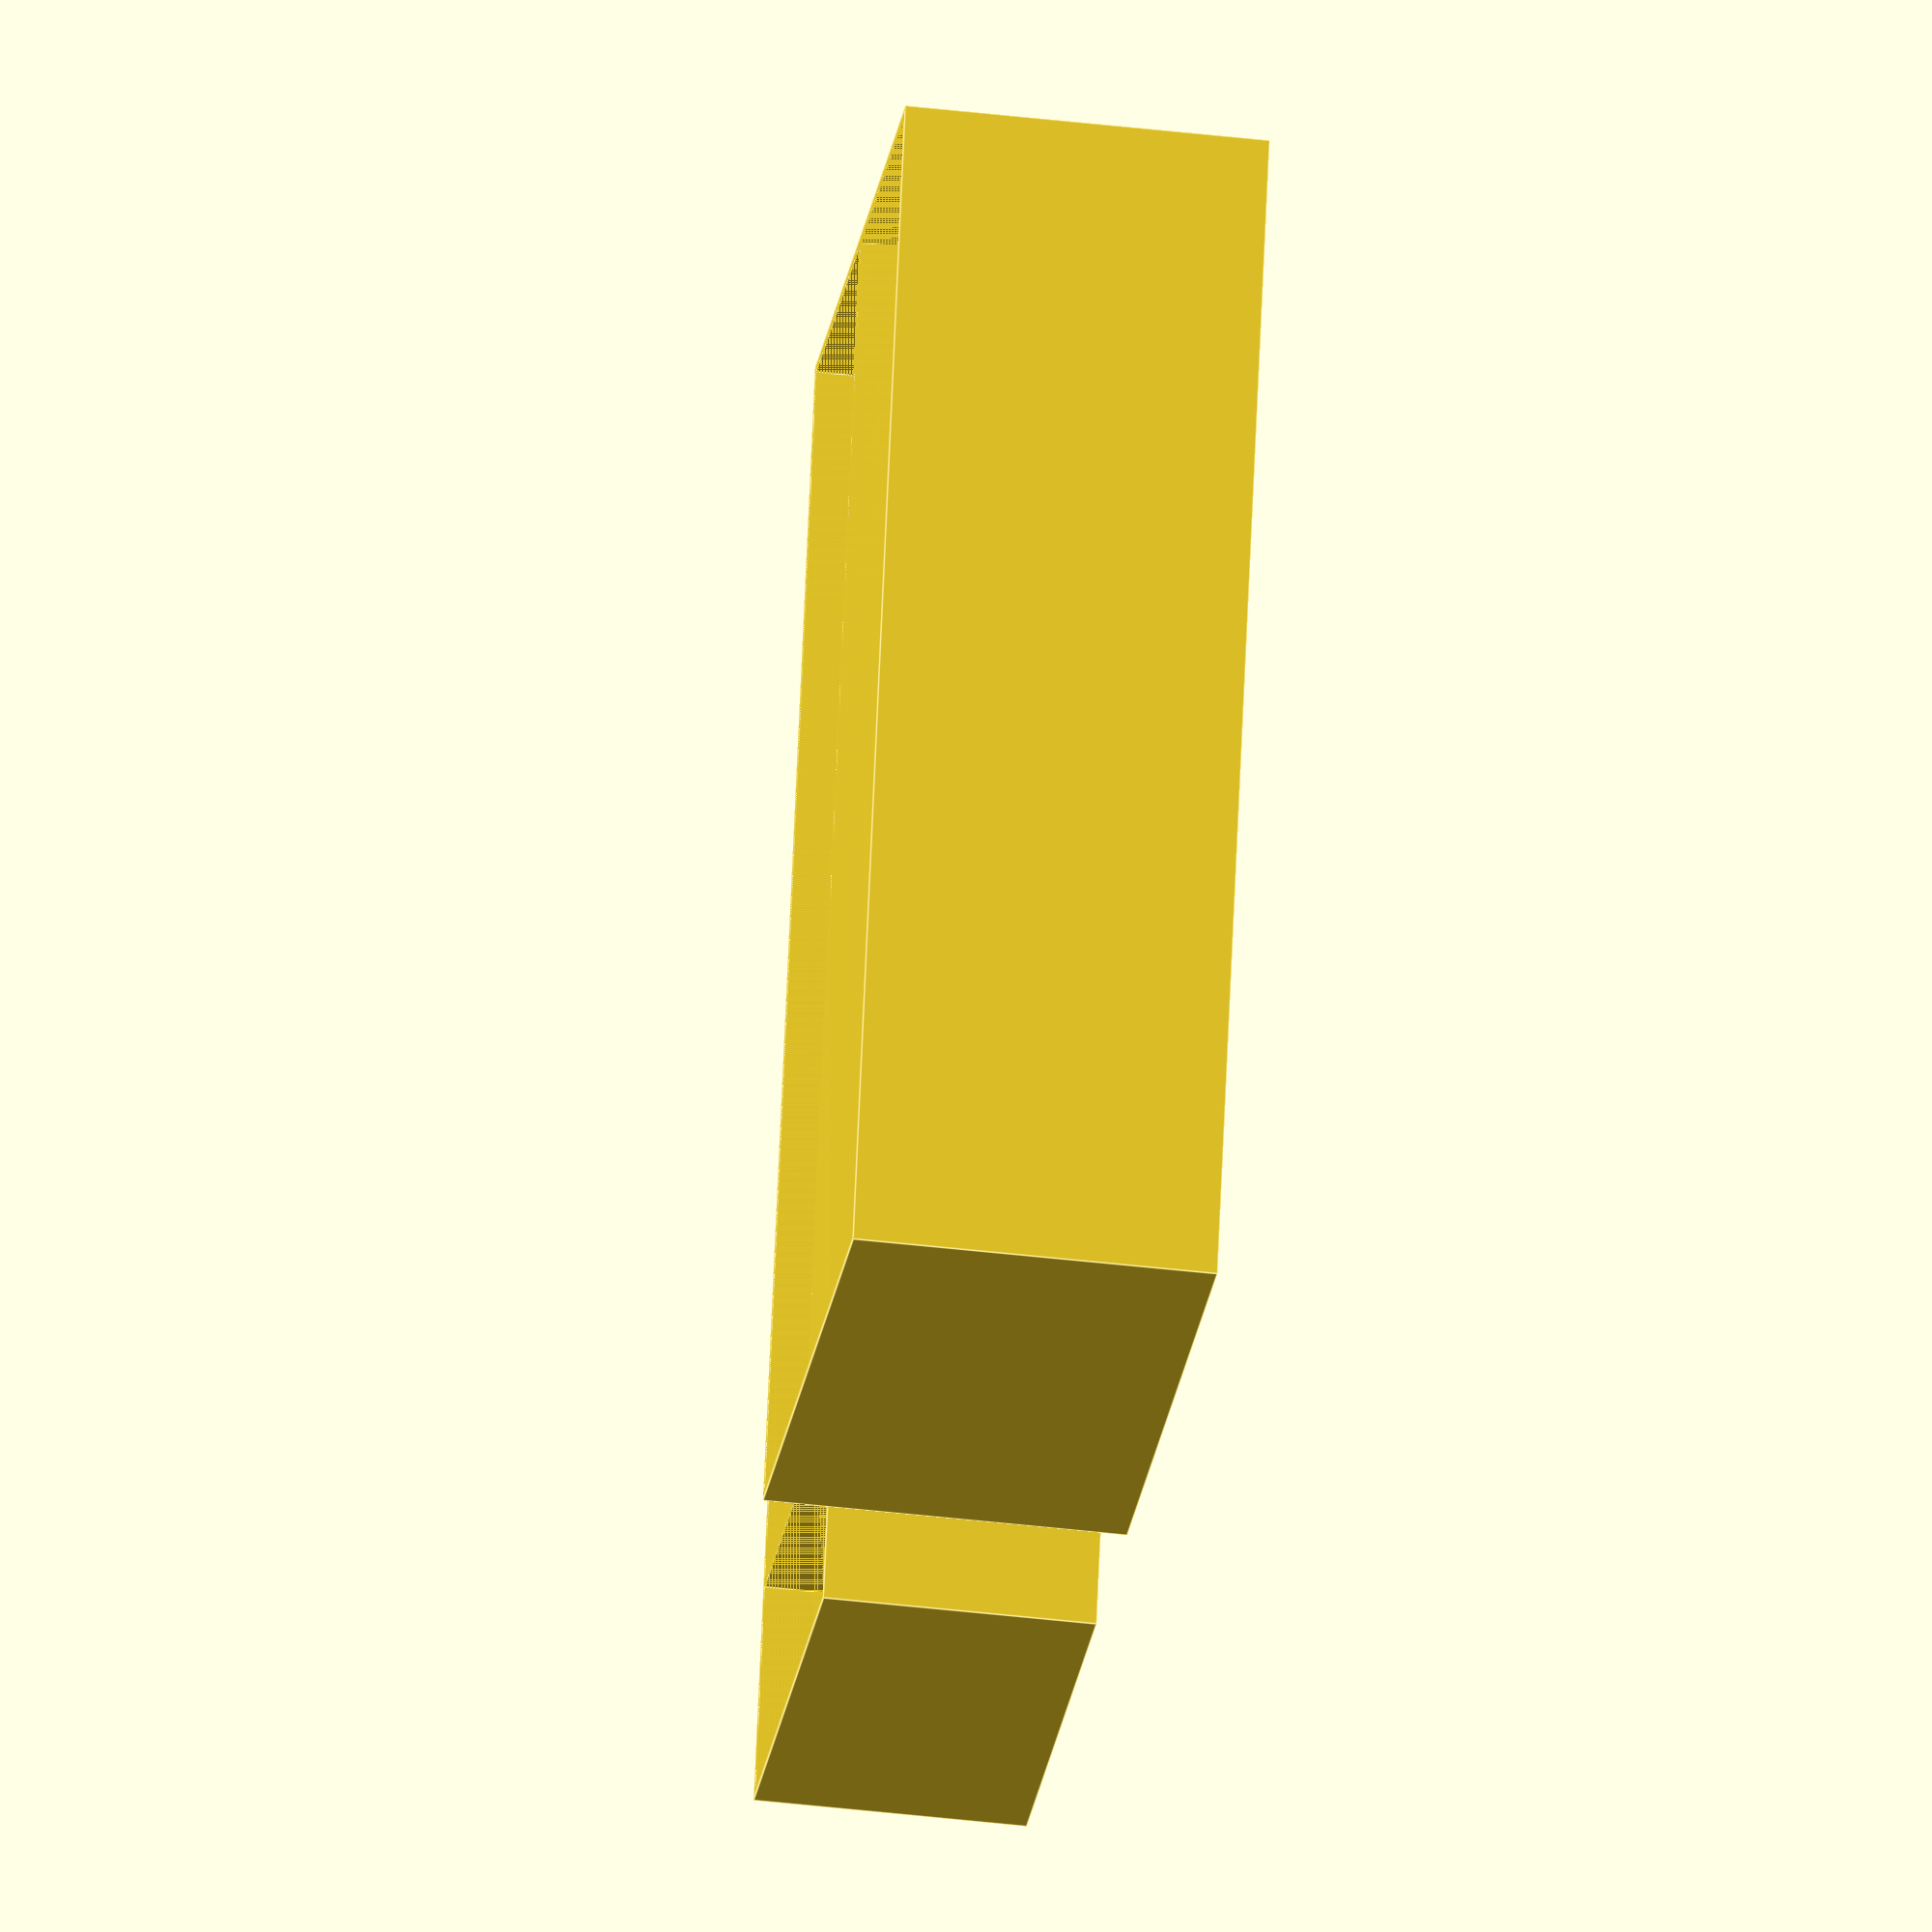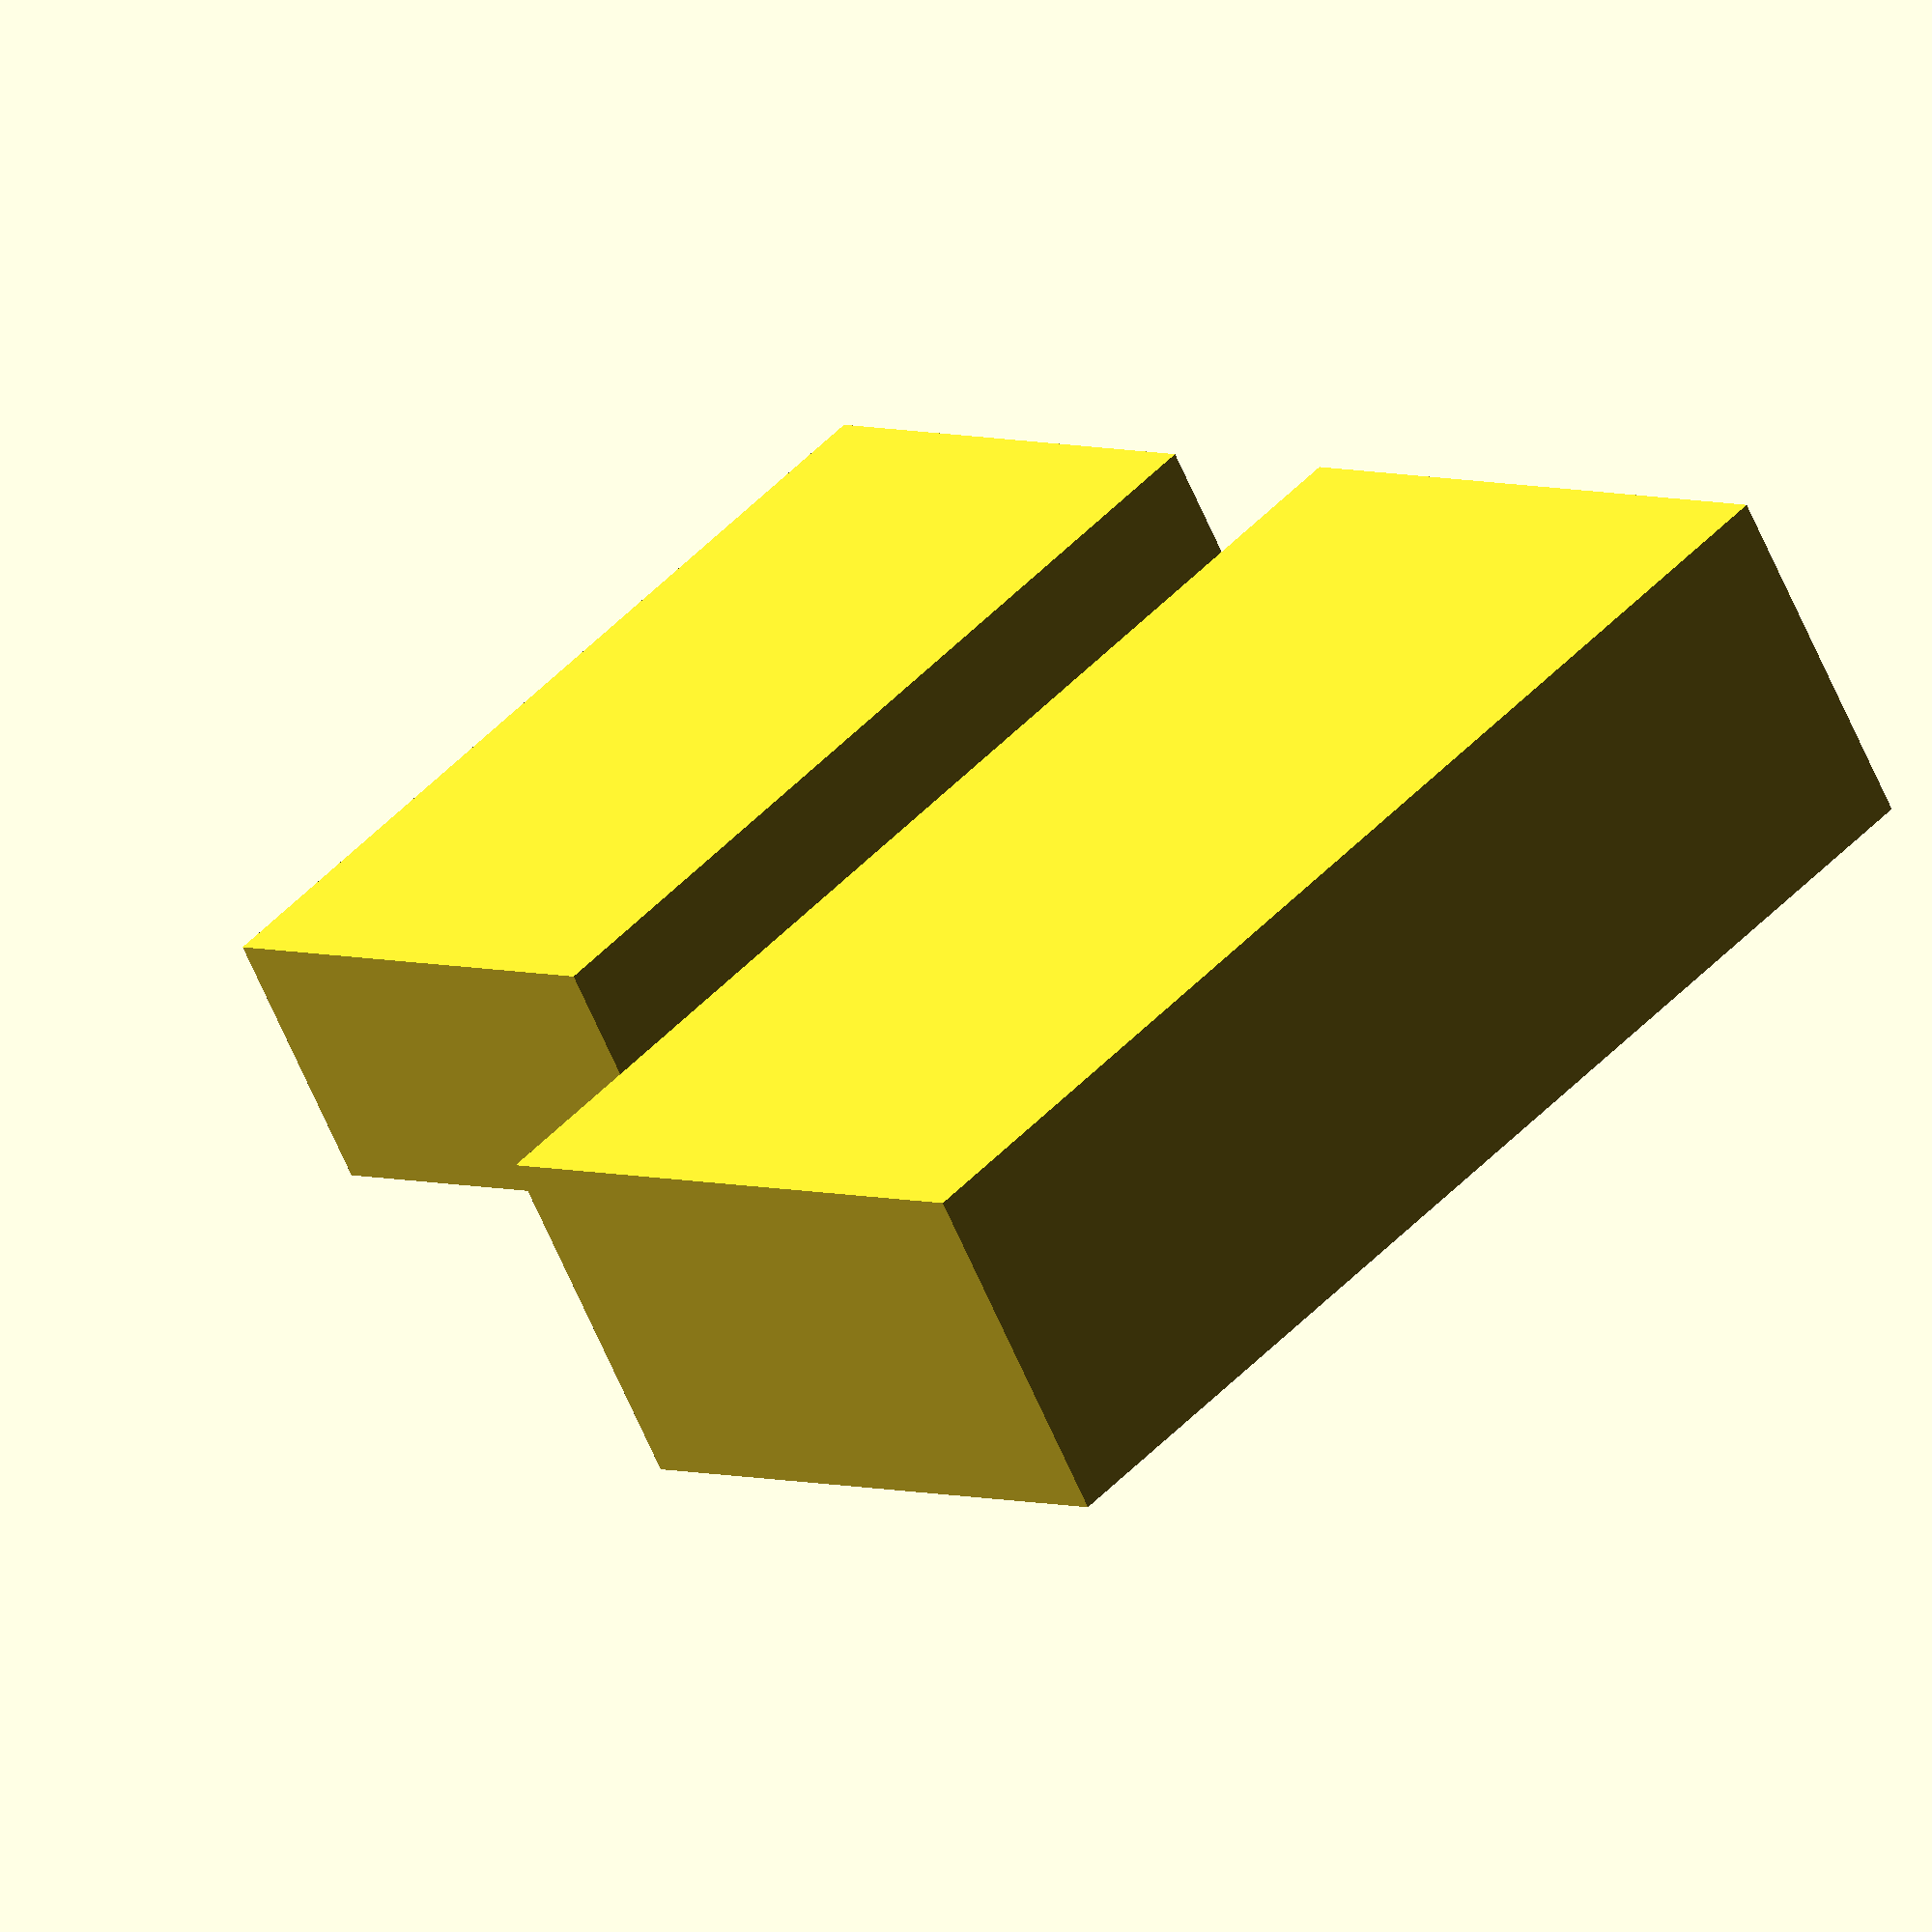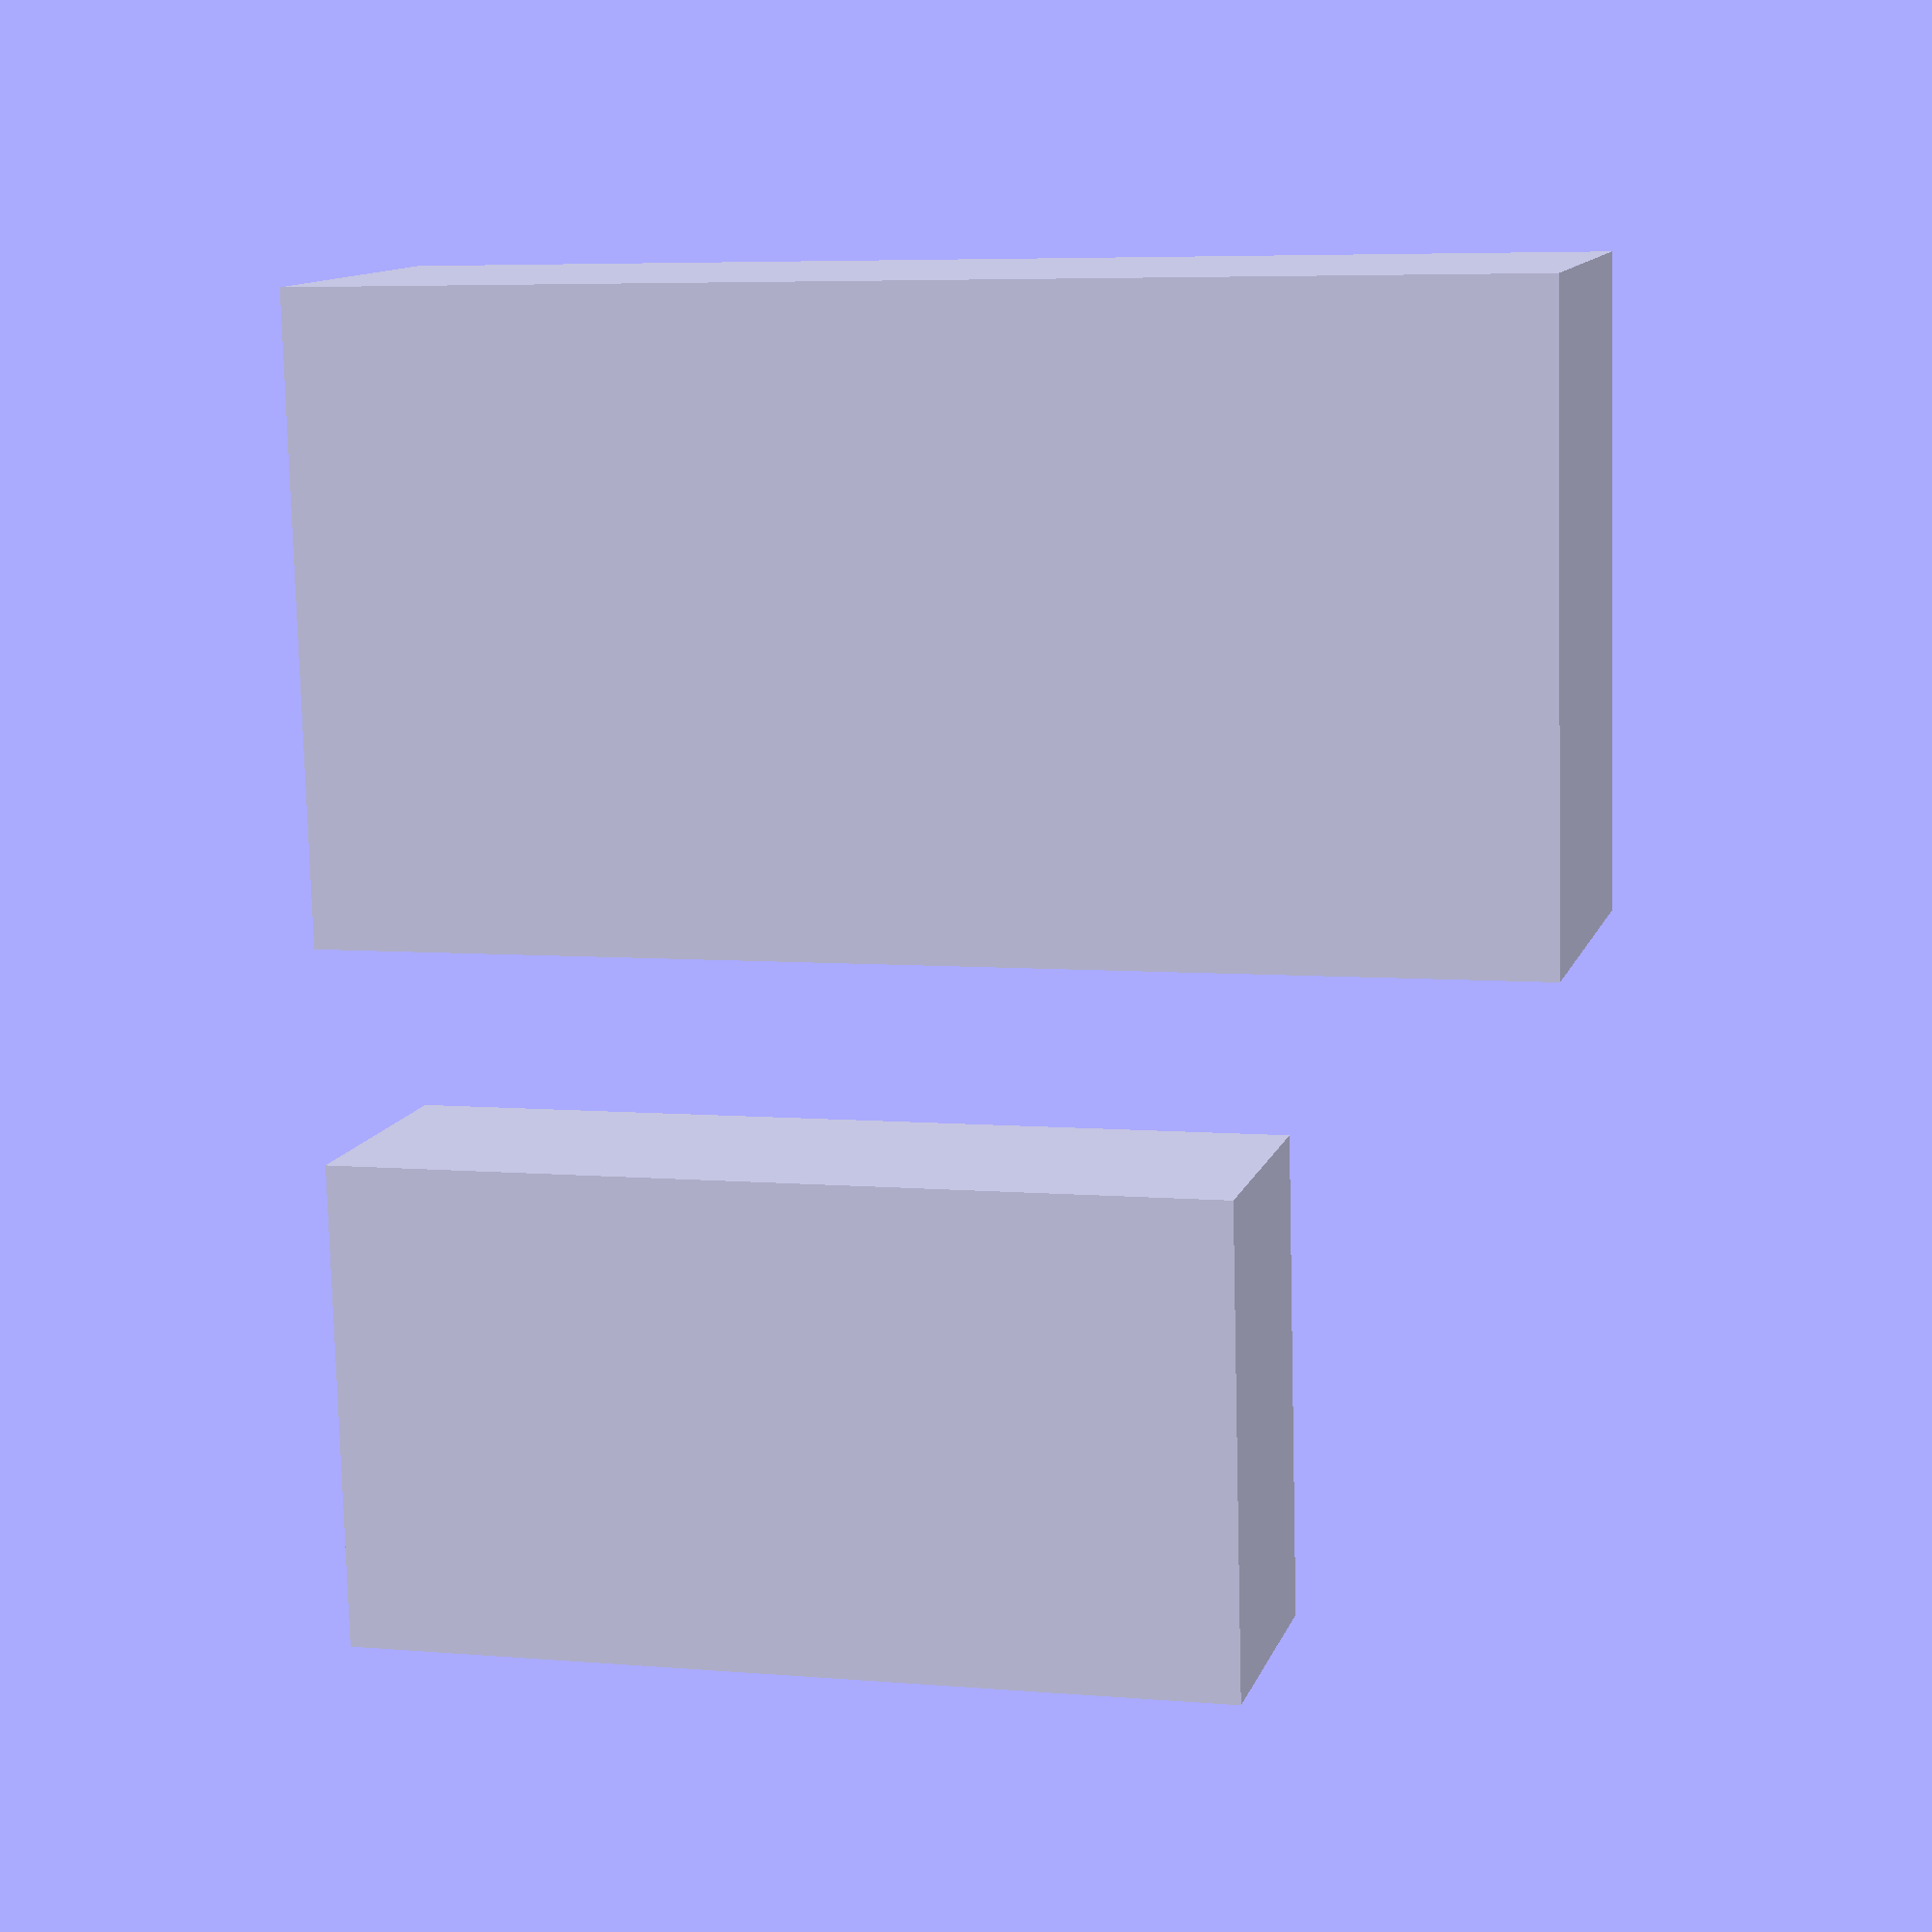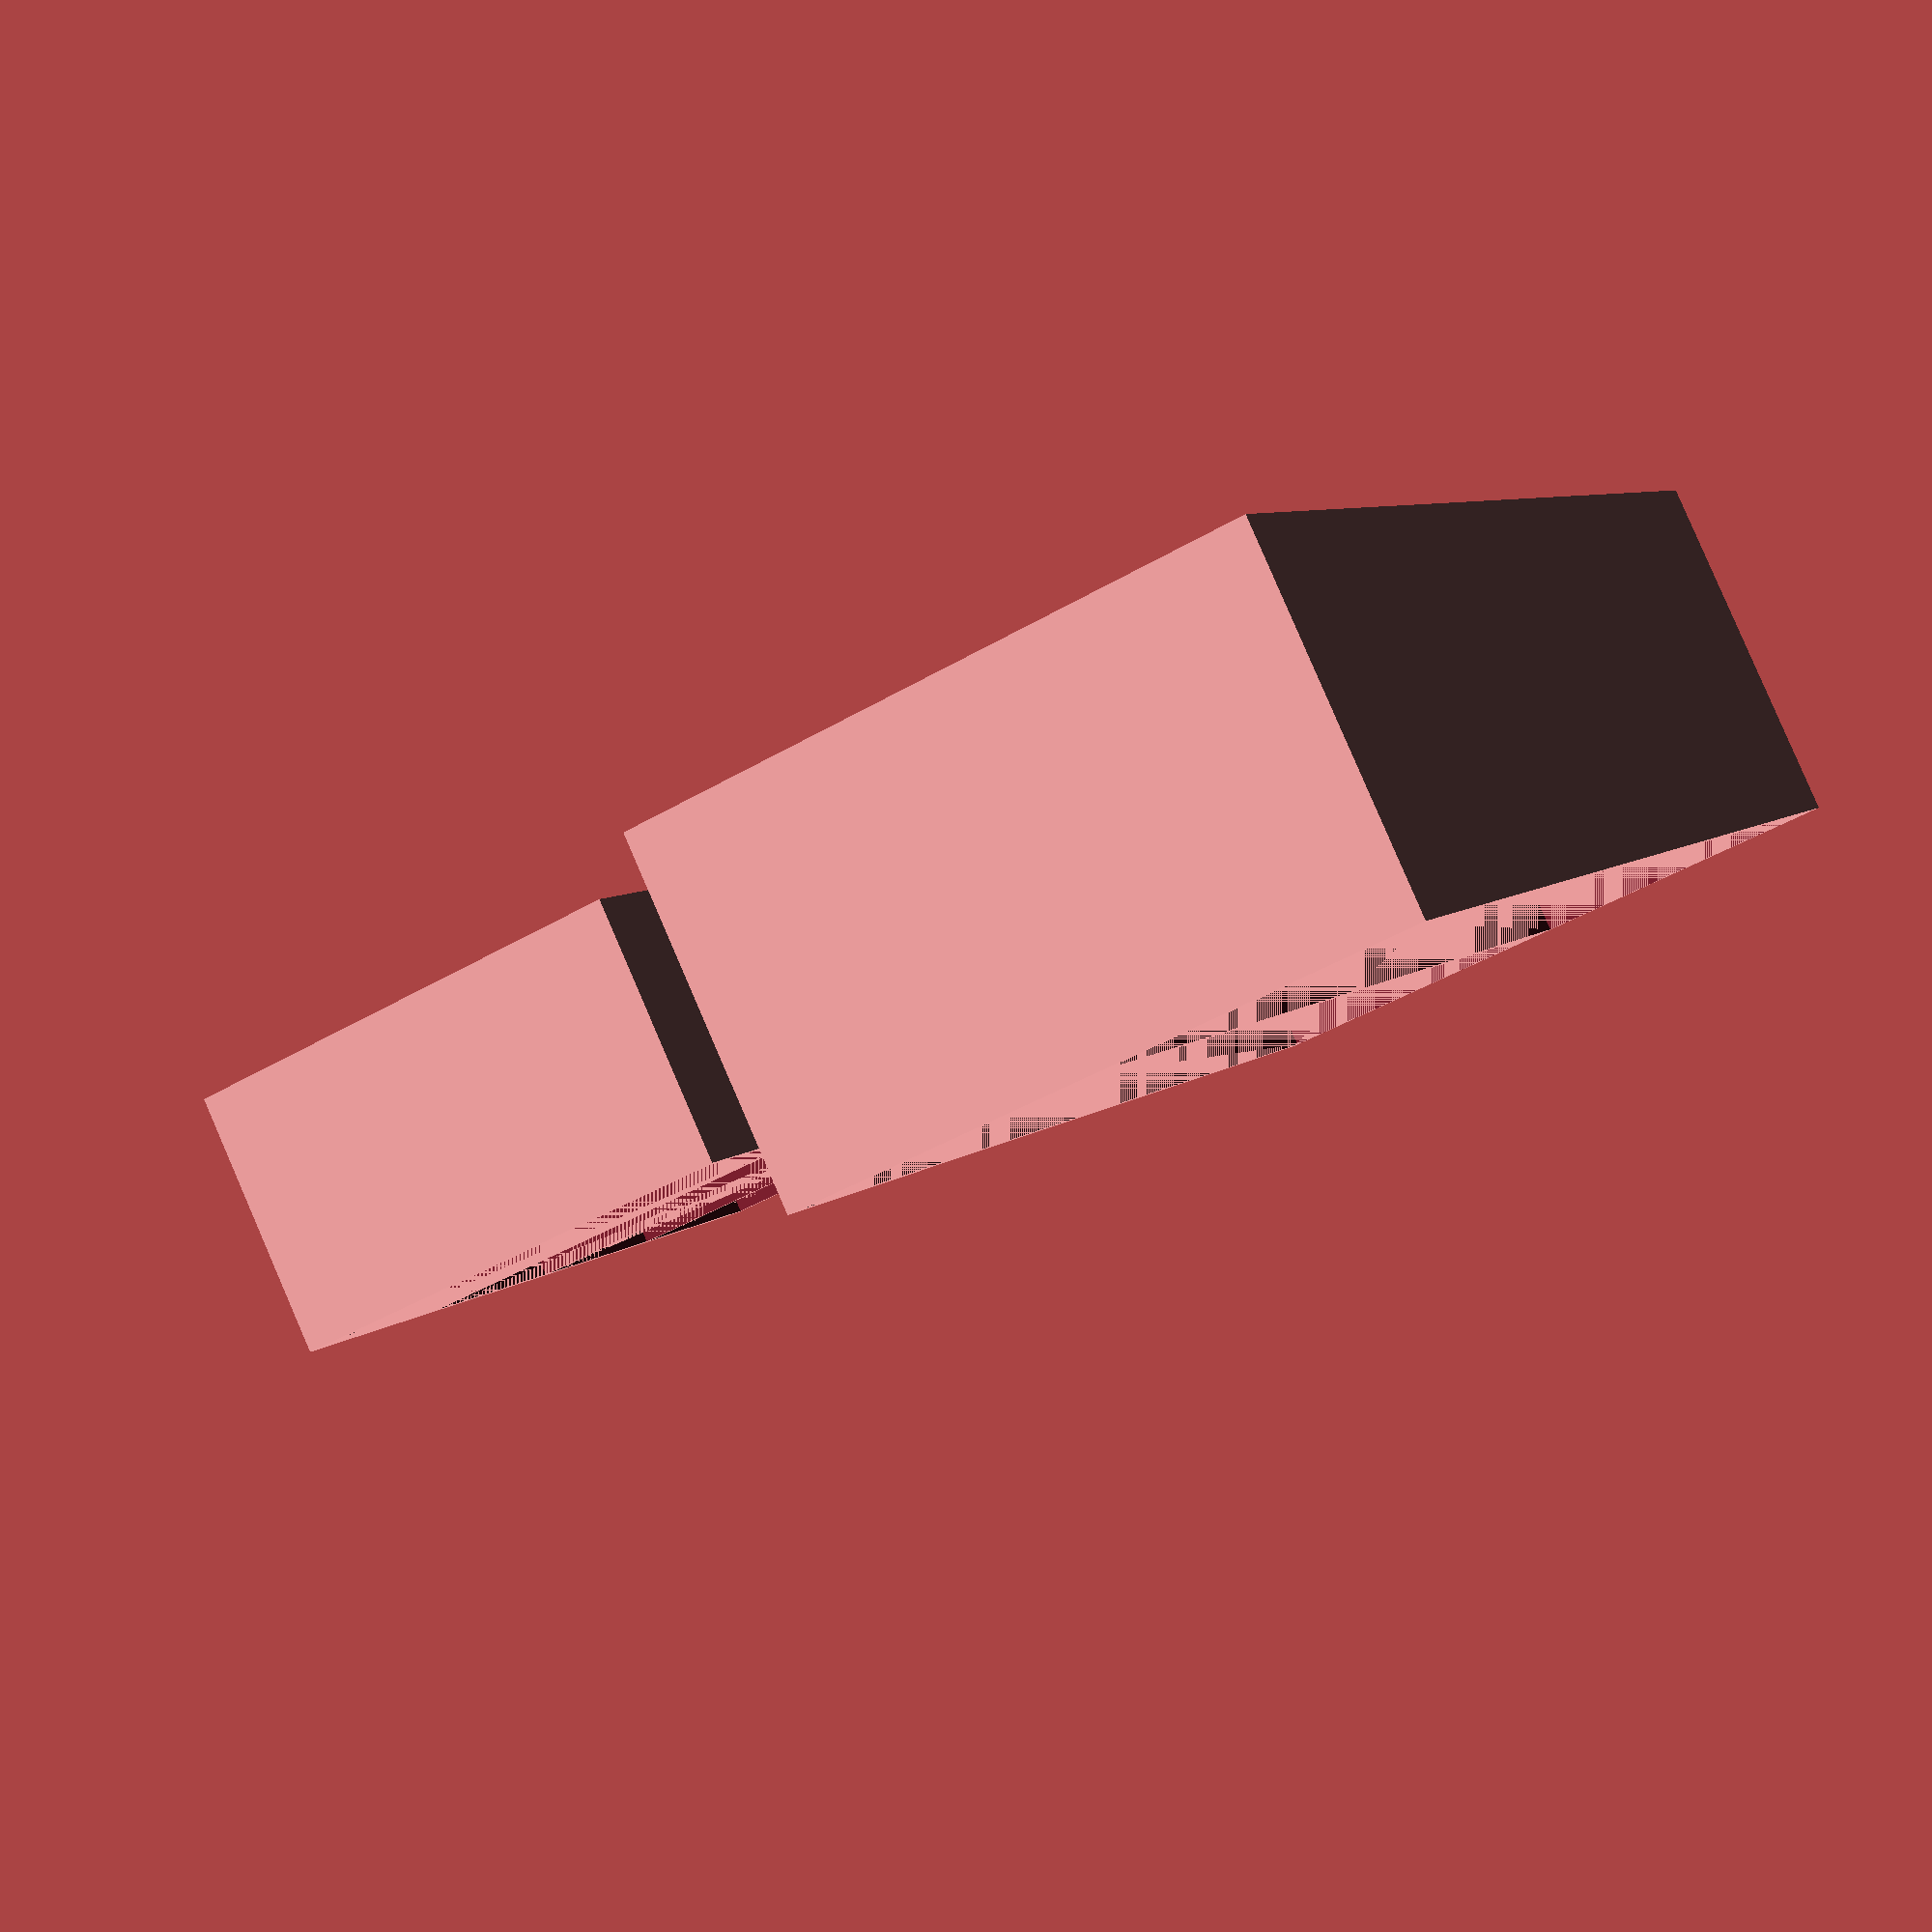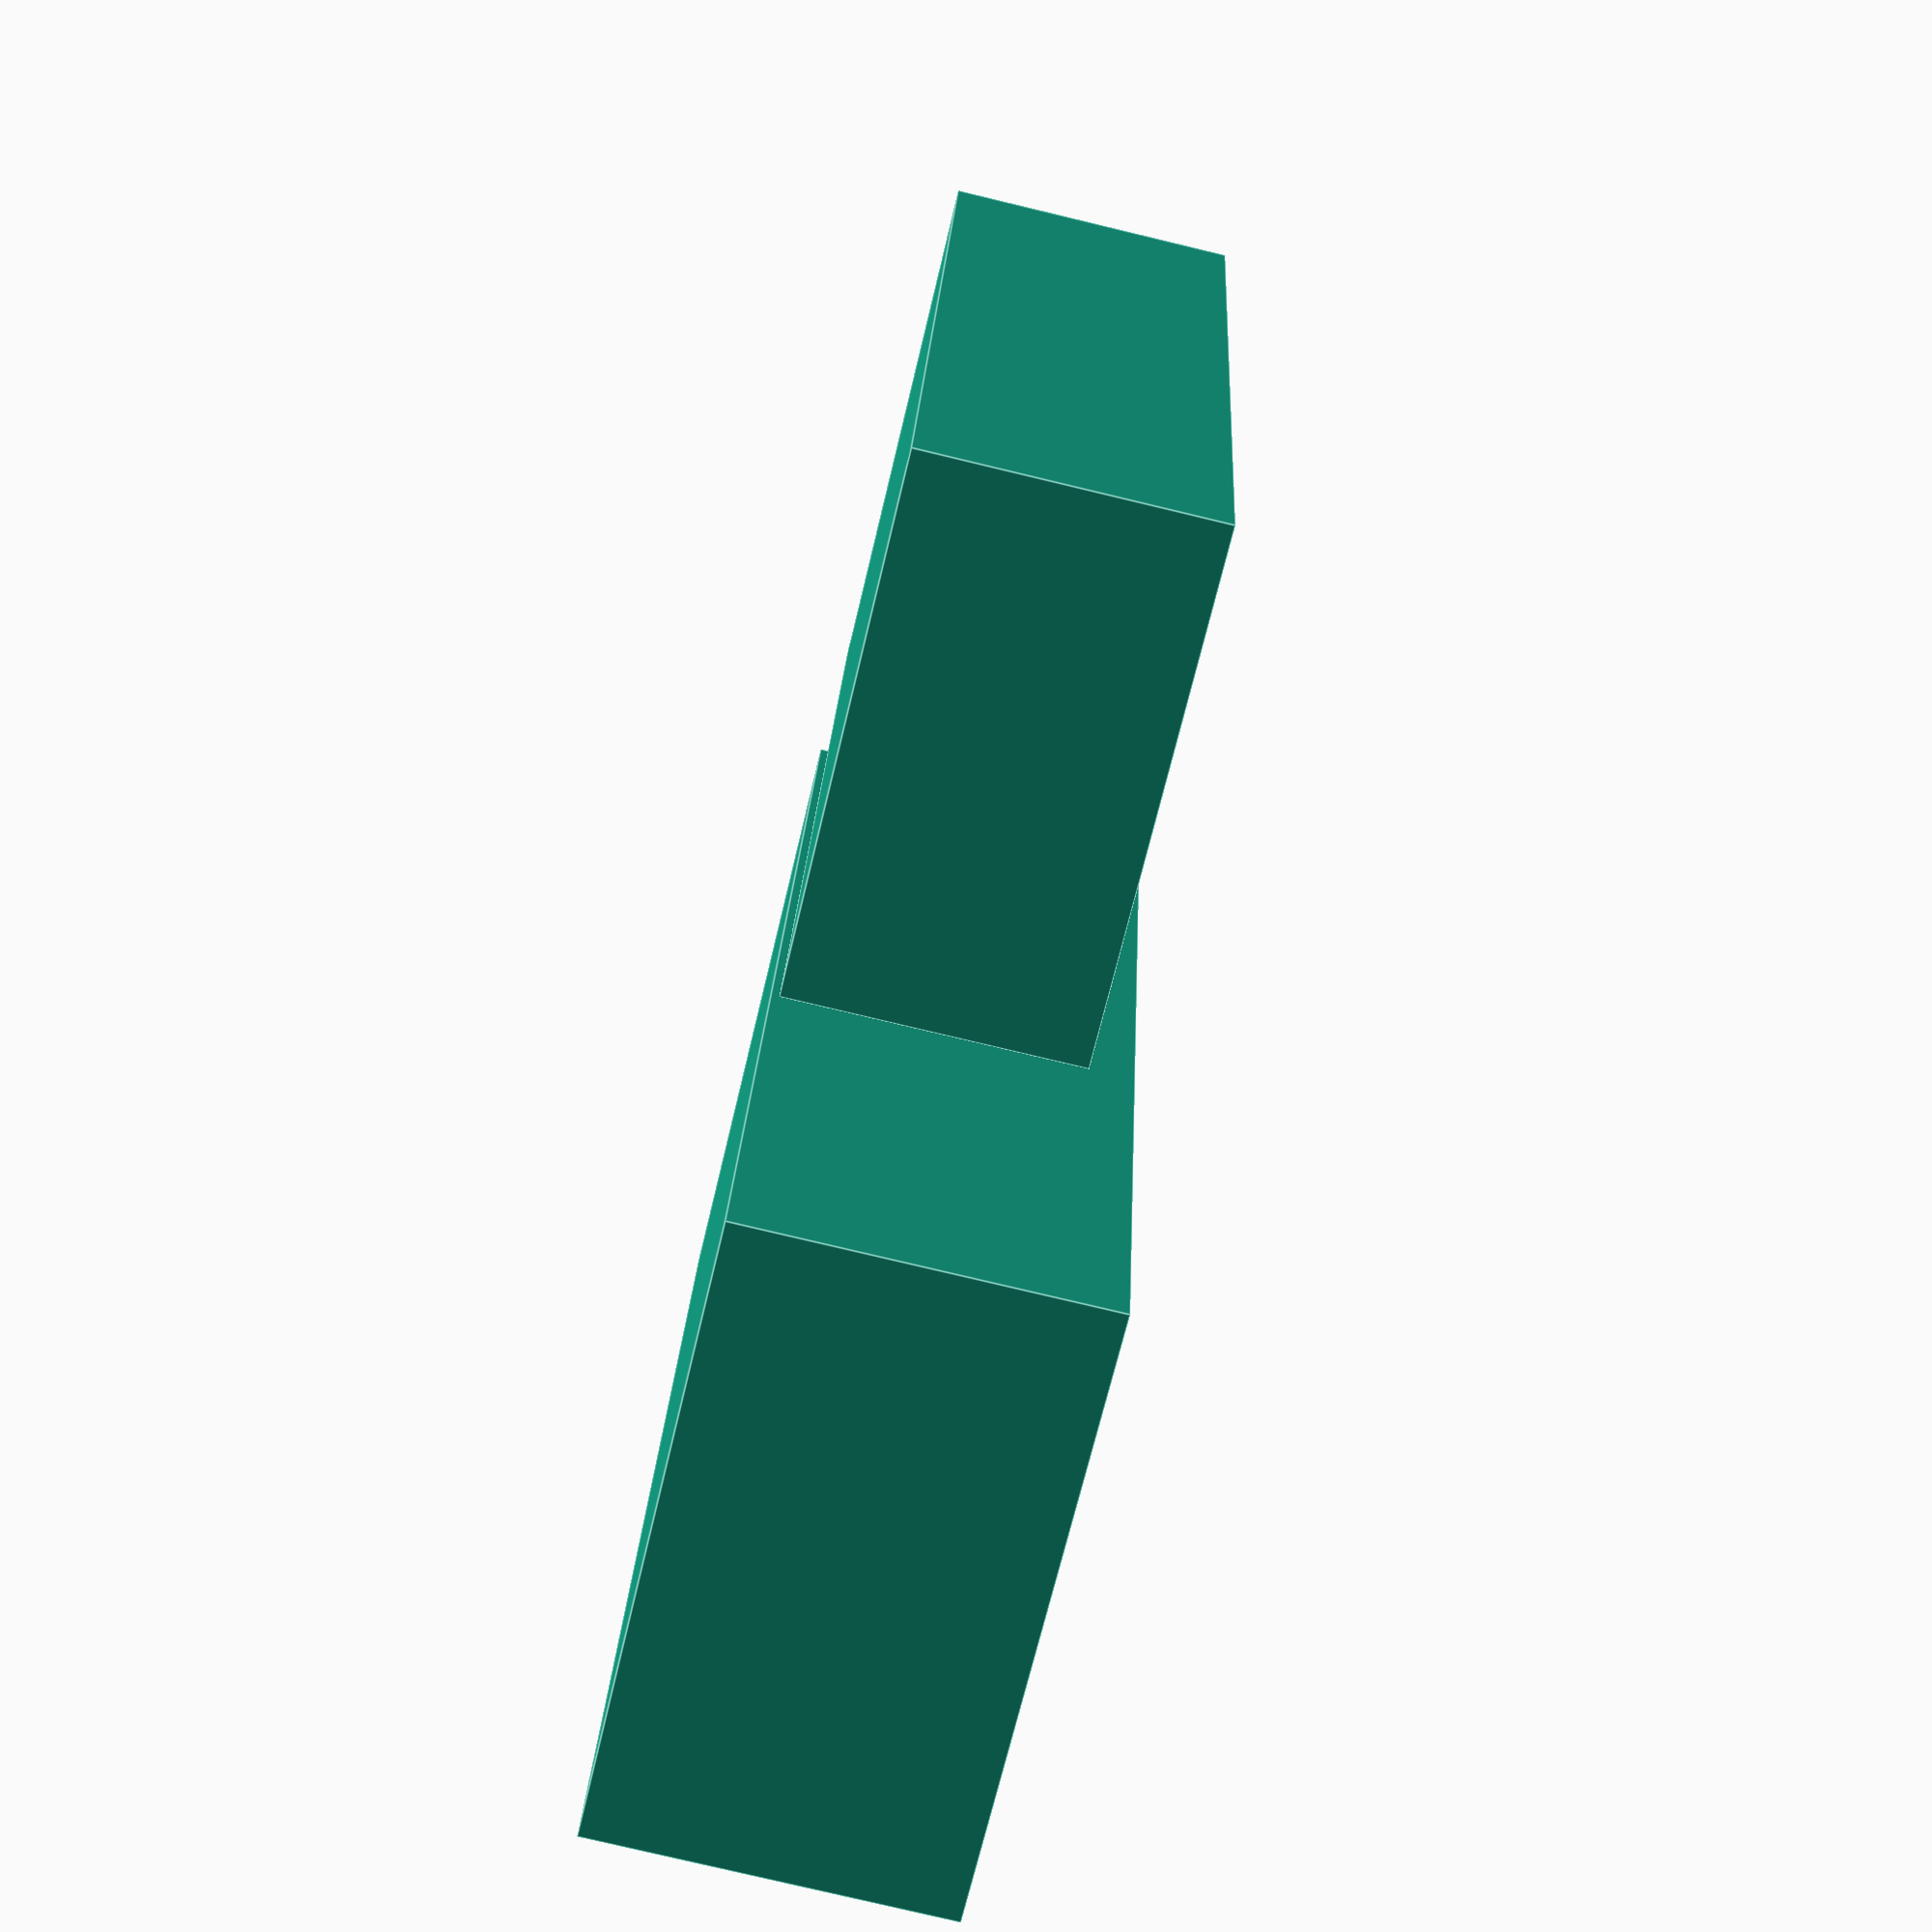
<openscad>
// multi-section boxes

// dual-wrapped screen cleaner
cbox(2,35,135,40,1,2);

// mini alcohol wipes
translate([0,150,0]) rotate([0,0,-90]) cbox(4,25,55,30,1,2);

module cbox(n_parts, len, ww, hh, wall, floor) {
    difference() {
        cube([ww, len*n_parts+1, hh]);
        for (i = [0:n_parts-1]) {
            translate([wall, len*i+wall, wall])
                cube([ww-(wall*2), len-(wall*2-1), hh-wall]);
        }
    }
}

</openscad>
<views>
elev=220.9 azim=106.9 roll=98.3 proj=o view=edges
elev=63.9 azim=45.3 roll=203.2 proj=o view=solid
elev=168.5 azim=1.5 roll=345.1 proj=p view=solid
elev=94.9 azim=62.9 roll=203.4 proj=p view=wireframe
elev=257.5 azim=80.1 roll=283.5 proj=p view=edges
</views>
